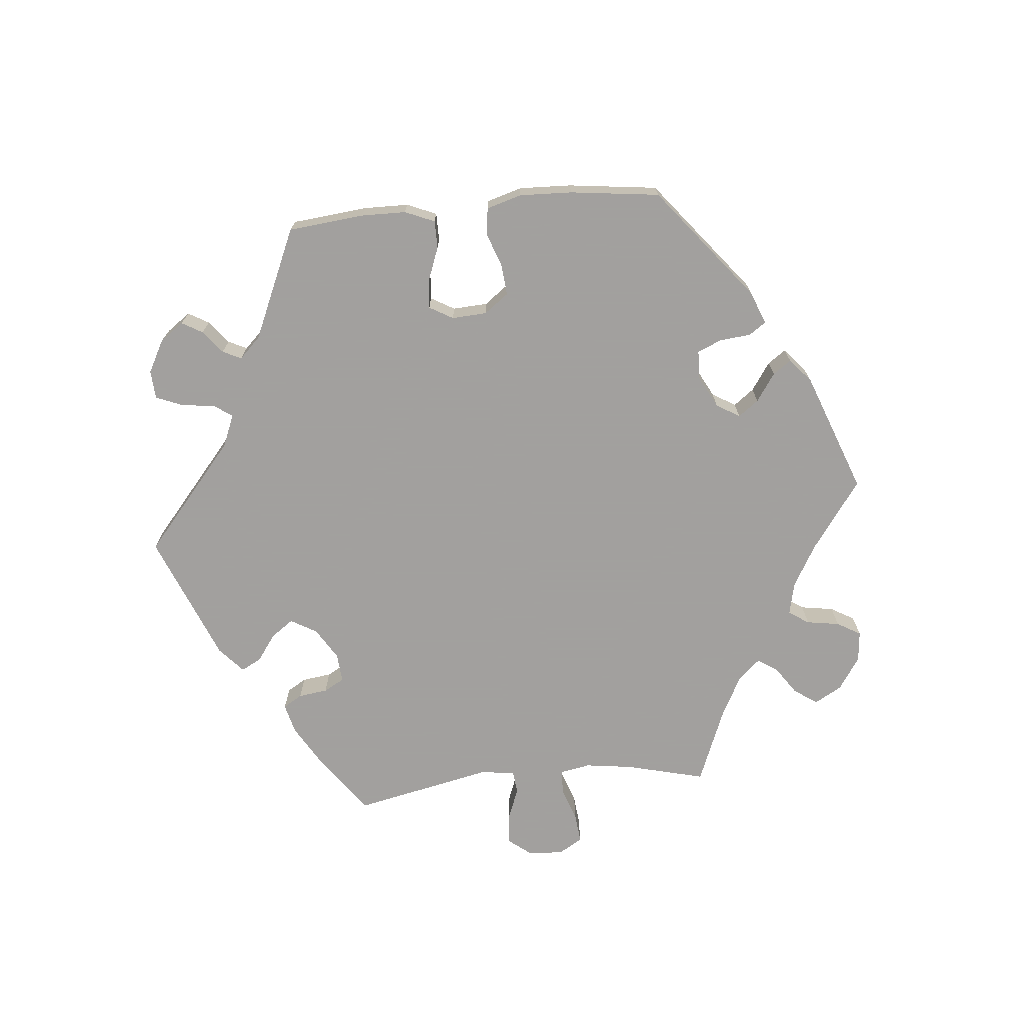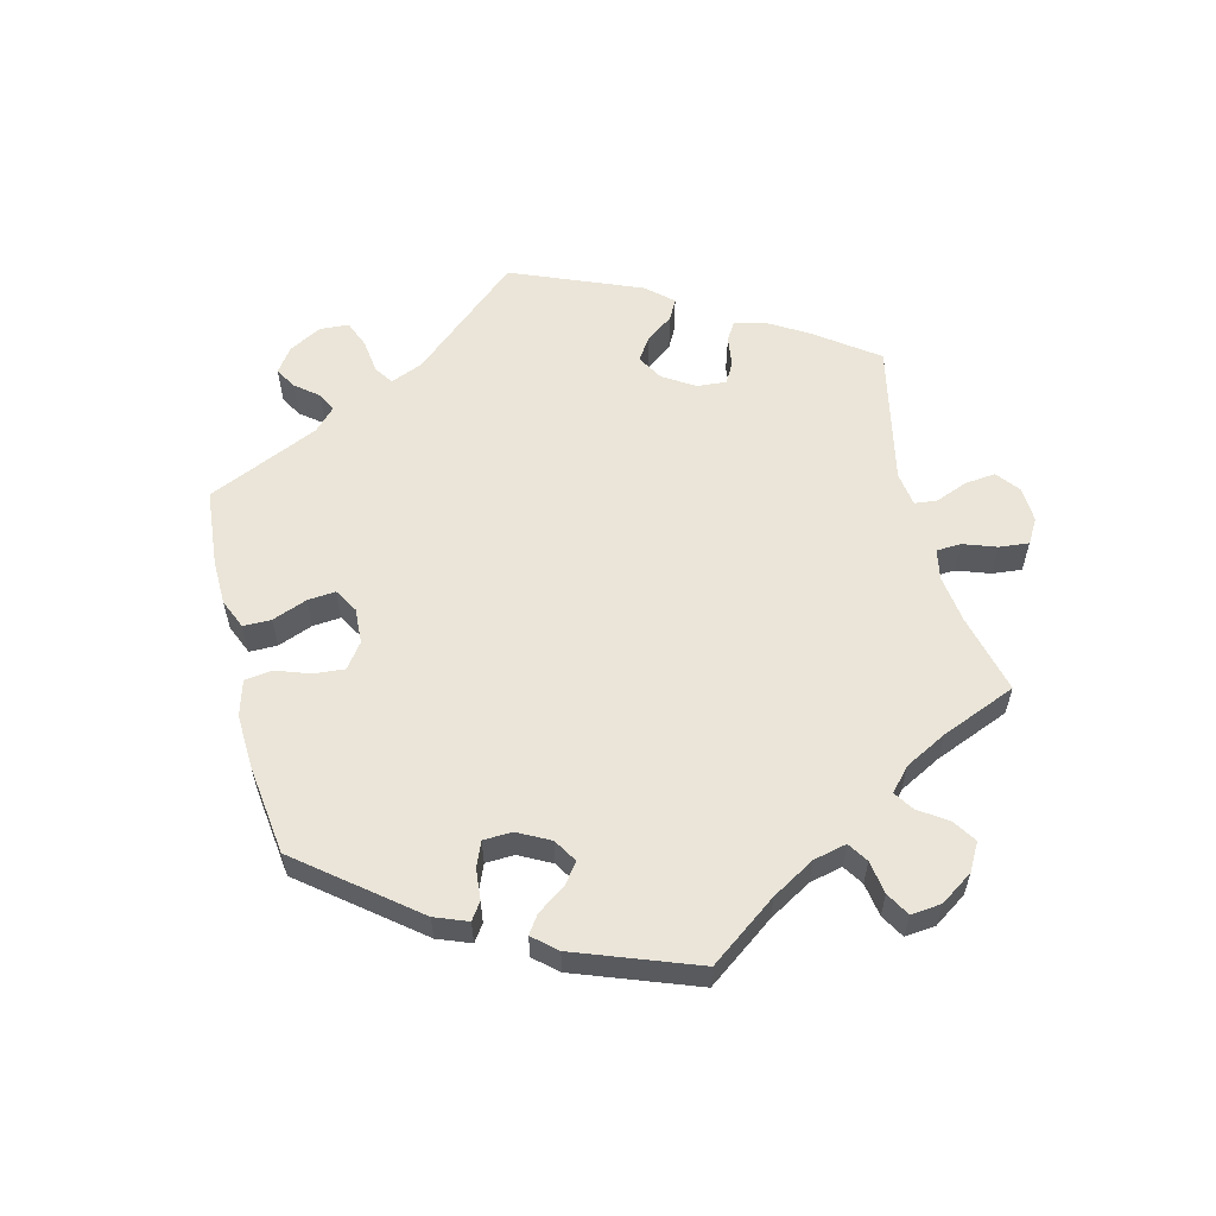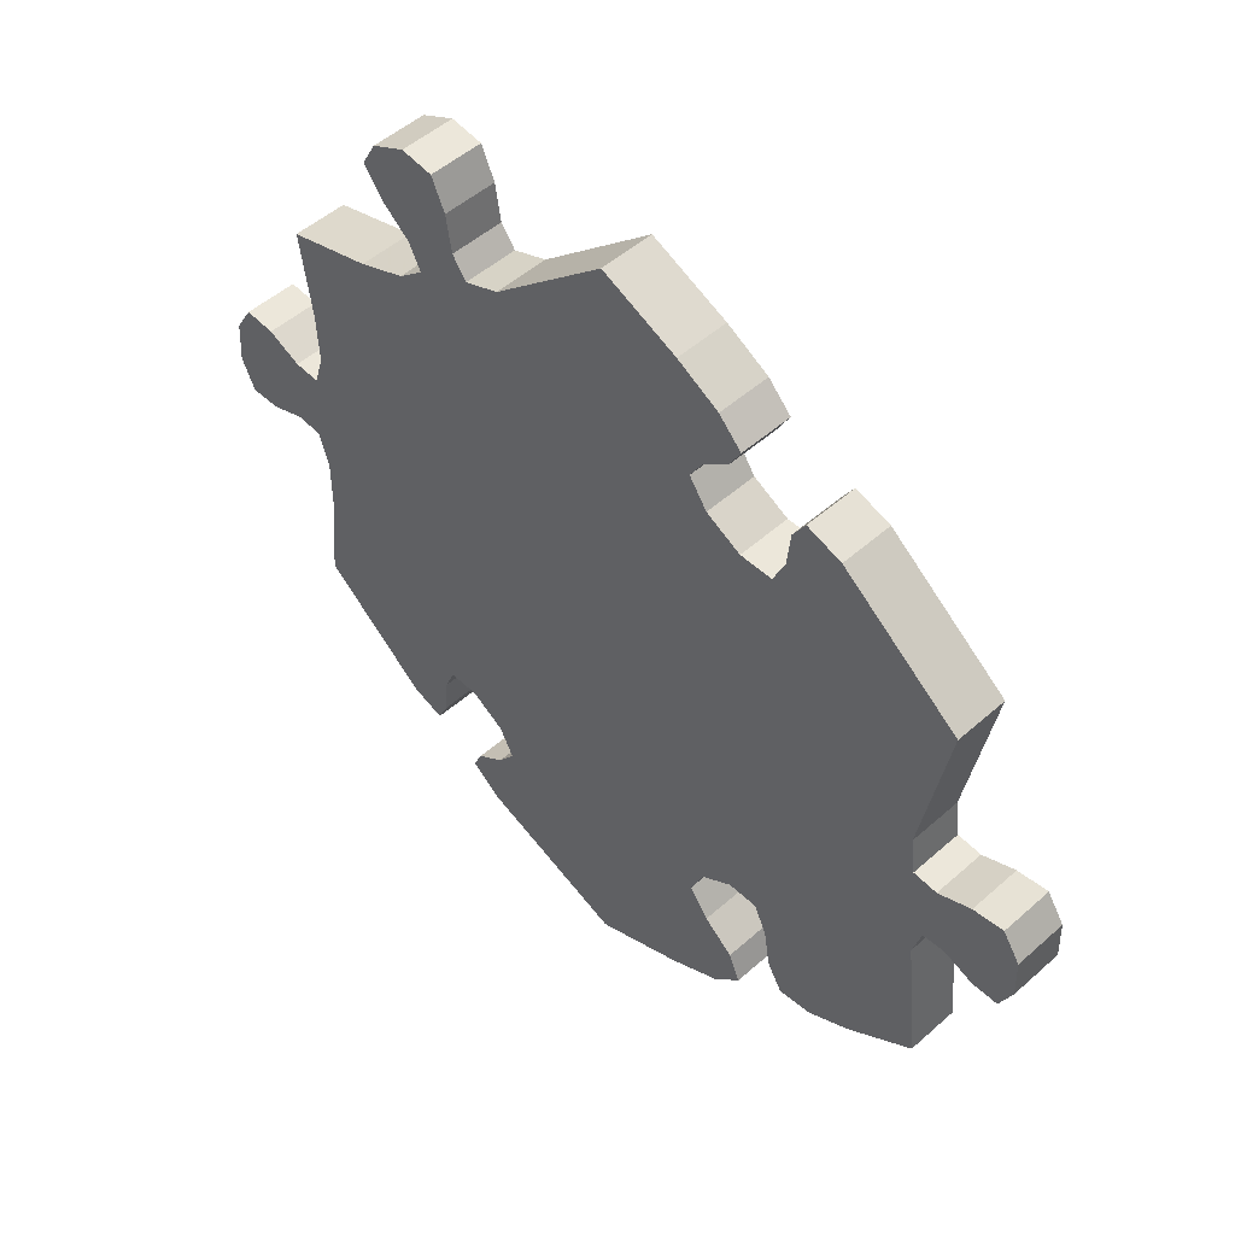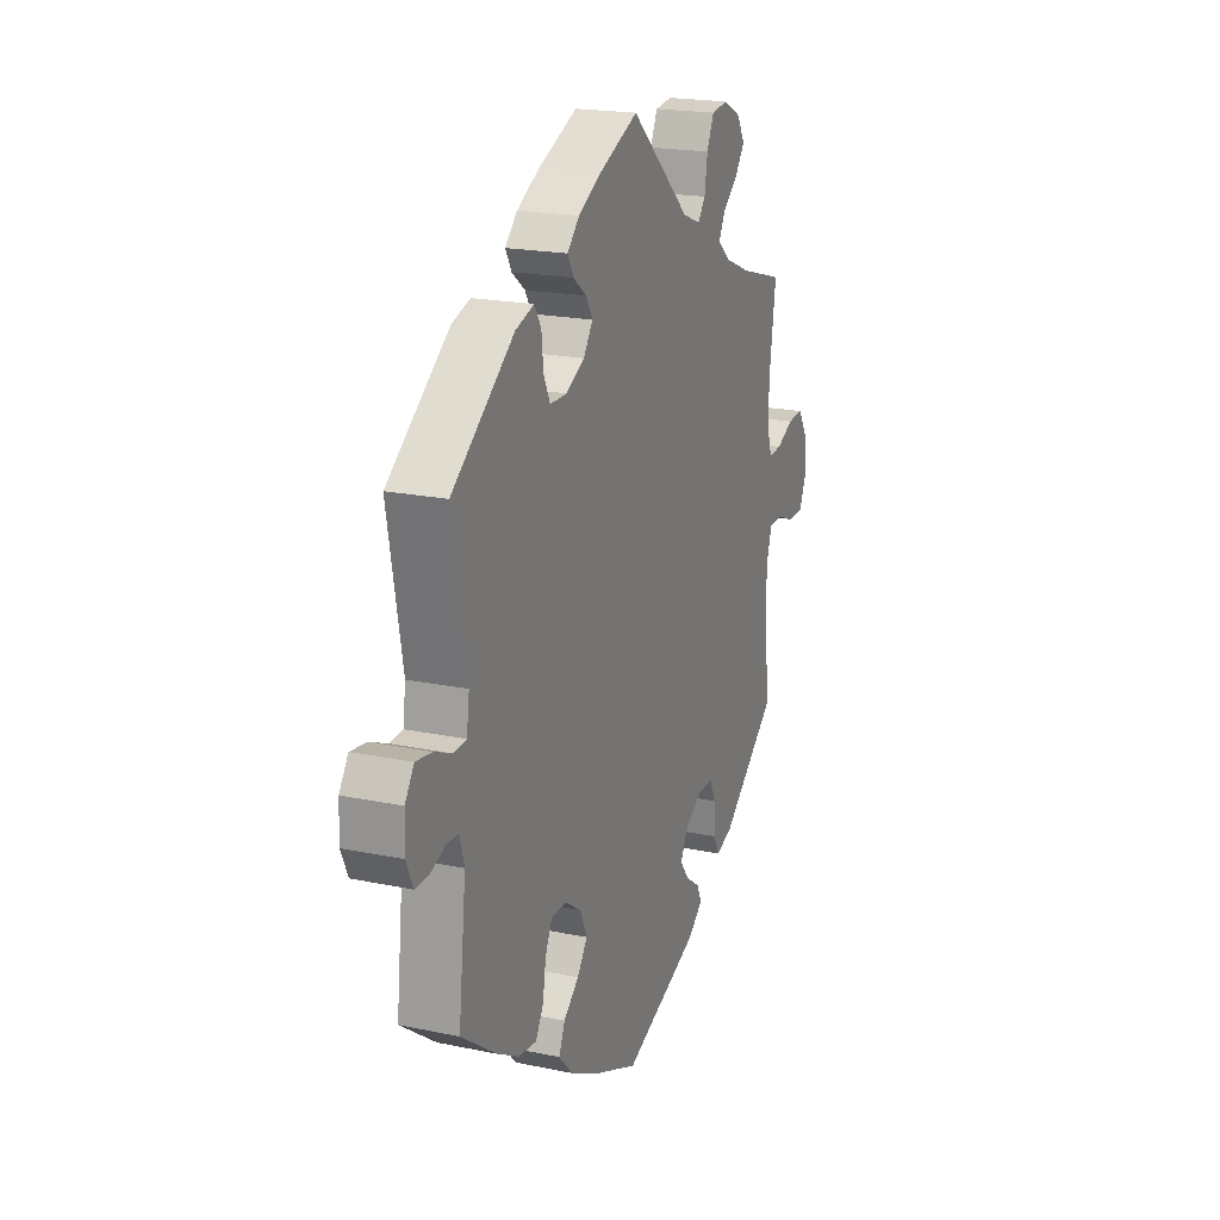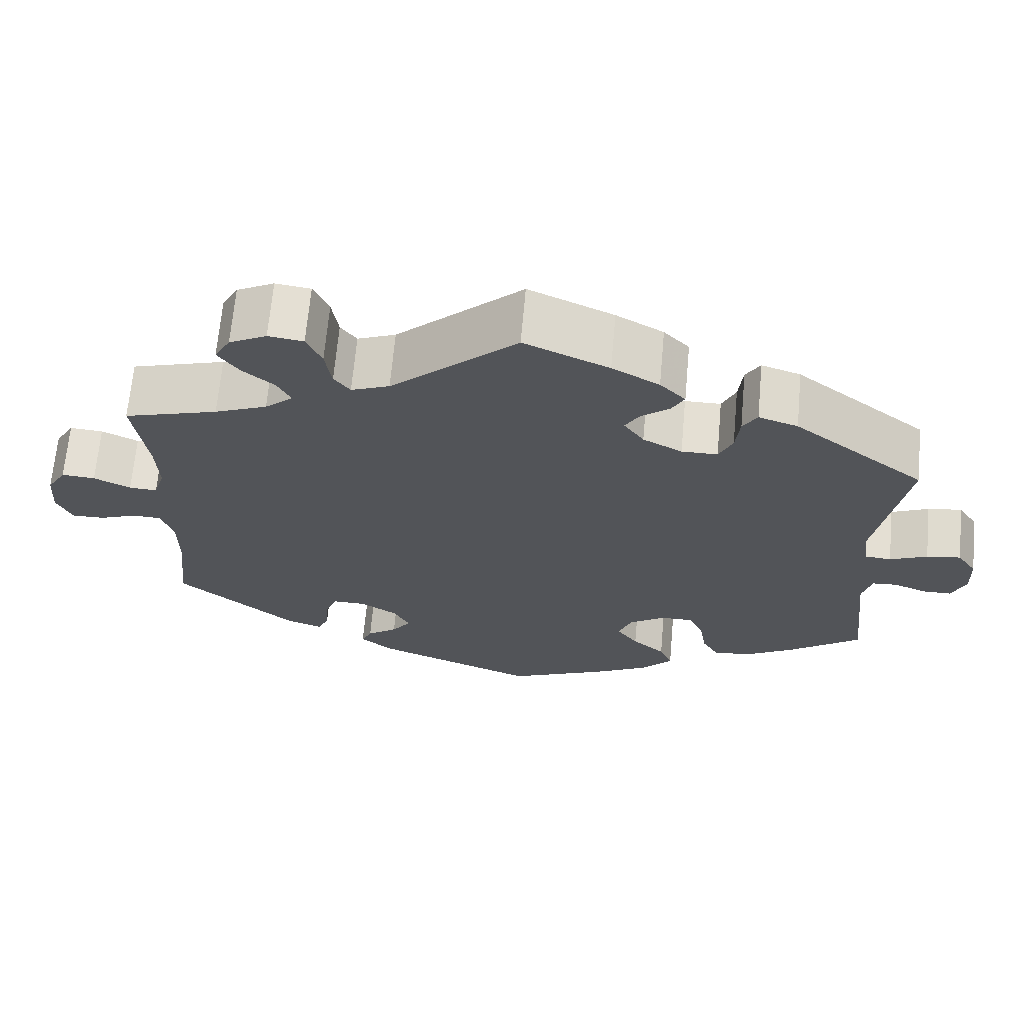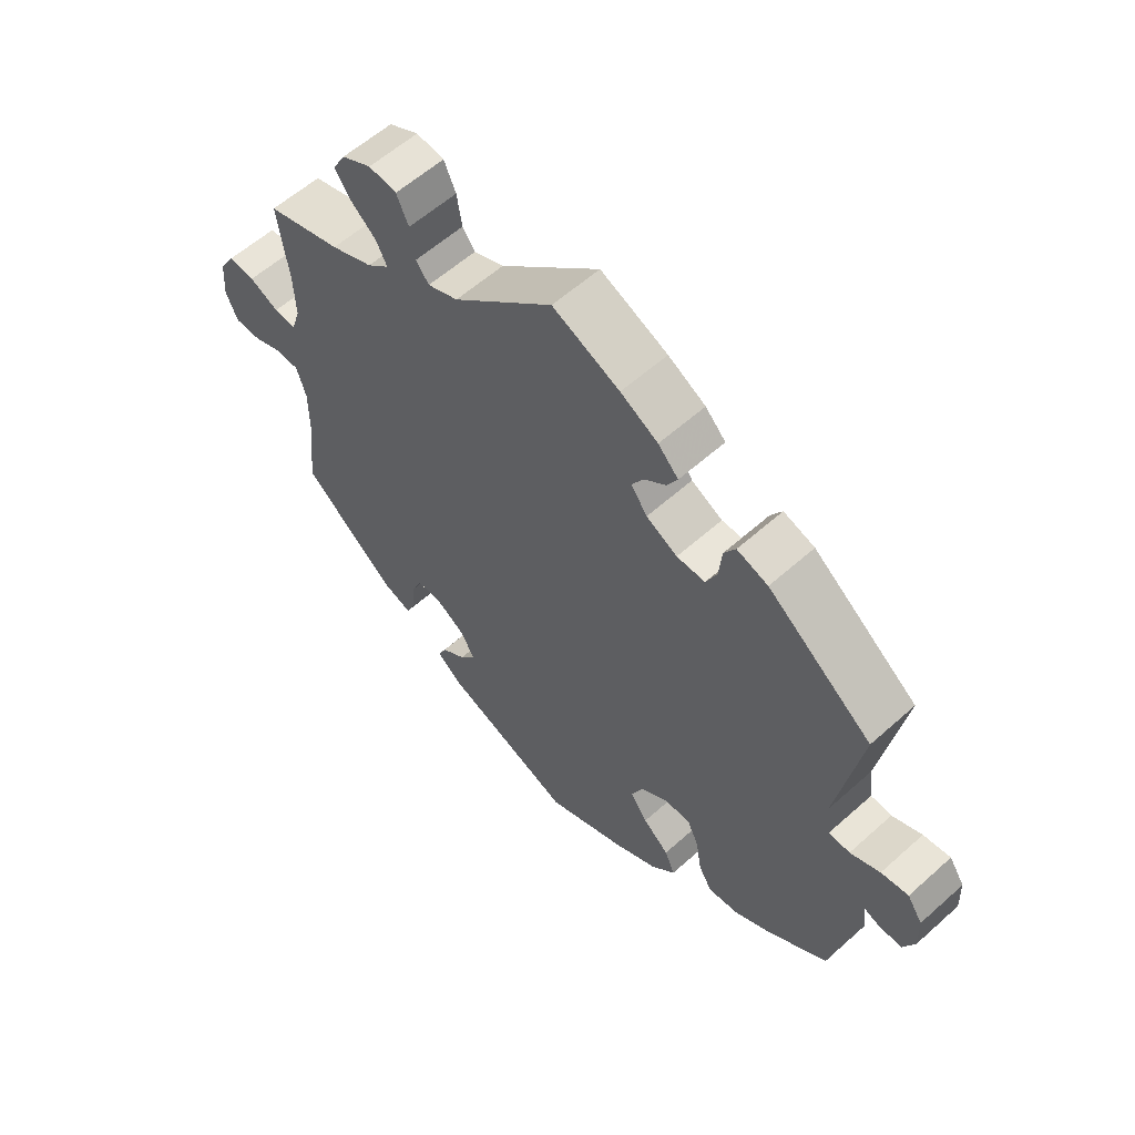
<metadata>
{"format":"obj","ext":"obj","renderer":"f3d","projection":"perspective","resolution":1024,"background":"white","views":[{"elev":-71.9,"azim":155.4,"up":"+Y"},{"elev":58.8,"azim":-134.2,"up":"+Y"},{"elev":50.5,"azim":45.9,"up":"+Z"},{"elev":19.7,"azim":111.3,"up":"+Z"},{"elev":66.8,"azim":5.1,"up":"+Z"},{"elev":58.3,"azim":47.2,"up":"+Z"}]}
</metadata>
<code>
v -0.383 0.07 0.323
v -0.317 0.07 0.35
v -0.282 0.07 0.38
v -0.299 0.07 0.413
v -0.339 0.07 0.447
v -0.365 0.07 0.483
v -0.345 0.07 0.519
v -0.298 0.07 0.543
v -0.254 0.07 0.537
v -0.235 0.07 0.495
v -0.227 0.07 0.444
v -0.207 0.07 0.417
v -0.159 0.07 0.436
v -0.001 0.07 0.578
v 0.105 0.07 0.531
v 0.164 0.07 0.498
v 0.196 0.07 0.465
v 0.18 0.07 0.436
v 0.145 0.07 0.409
v 0.127 0.07 0.379
v 0.152 0.07 0.343
v 0.201 0.07 0.317
v 0.246 0.07 0.317
v 0.263 0.07 0.354
v 0.268 0.07 0.403
v 0.286 0.07 0.432
v 0.335 0.07 0.416
v 0.5 0.07 0.289
v 0.462 0.07 0.08
v 0.469 0.07 0.029
v 0.502 0.07 0.026
v 0.549 0.07 0.046
v 0.592 0.07 0.052
v 0.616 0.07 0.016
v 0.618 0.07 -0.039
v 0.6 0.07 -0.079
v 0.564 0.07 -0.079
v 0.523 0.07 -0.063
v 0.492 0.07 -0.065
v 0.48 0.07 -0.108
v 0.5 0.07 -0.289
v 0.407 0.07 -0.356
v 0.348 0.07 -0.389
v 0.3 0.07 -0.395
v 0.279 0.07 -0.359
v 0.27 0.07 -0.304
v 0.252 0.07 -0.266
v 0.211 0.07 -0.266
v 0.167 0.07 -0.295
v 0.149 0.07 -0.337
v 0.176 0.07 -0.375
v 0.217 0.07 -0.41
v 0.233 0.07 -0.448
v 0.195 0.07 -0.488
v 0.125 0.07 -0.525
v 0 0.07 -0.578
v -0.202 0.07 -0.499
v -0.243 0.07 -0.466
v -0.23 0.07 -0.438
v -0.192 0.07 -0.411
v -0.168 0.07 -0.379
v -0.188 0.07 -0.341
v -0.234 0.07 -0.312
v -0.275 0.07 -0.311
v -0.29 0.07 -0.346
v -0.294 0.07 -0.397
v -0.308 0.07 -0.427
v -0.352 0.07 -0.412
v -0.501 0.07 -0.289
v -0.488 0.07 -0.164
v -0.488 0.07 -0.09
v -0.503 0.07 -0.042
v -0.539 0.07 -0.04
v -0.586 0.07 -0.058
v -0.627 0.07 -0.058
v -0.646 0.07 -0.016
v -0.642 0.07 0.043
v -0.618 0.07 0.083
v -0.576 0.07 0.08
v -0.53 0.07 0.058
v -0.495 0.07 0.056
v -0.481 0.07 0.099
v -0.484 0.07 0.169
v -0.501 0.07 0.289
v -0.383 0 0.323
v -0.317 0 0.35
v -0.282 0 0.38
v -0.299 0 0.413
v -0.339 0 0.447
v -0.365 0 0.483
v -0.345 0 0.519
v -0.298 0 0.543
v -0.254 0 0.537
v -0.235 0 0.495
v -0.227 0 0.444
v -0.207 0 0.417
v -0.159 0 0.436
v -0.001 0 0.578
v 0.105 0 0.531
v 0.164 0 0.498
v 0.196 0 0.465
v 0.18 0 0.436
v 0.145 0 0.409
v 0.127 0 0.379
v 0.152 0 0.343
v 0.201 0 0.317
v 0.246 0 0.317
v 0.263 0 0.354
v 0.268 0 0.403
v 0.286 0 0.432
v 0.335 0 0.416
v 0.5 0 0.289
v 0.462 0 0.08
v 0.469 0 0.029
v 0.502 0 0.026
v 0.549 0 0.046
v 0.592 0 0.052
v 0.616 0 0.016
v 0.618 0 -0.039
v 0.6 0 -0.079
v 0.564 0 -0.079
v 0.523 0 -0.063
v 0.492 0 -0.065
v 0.48 0 -0.108
v 0.5 0 -0.289
v 0.407 0 -0.356
v 0.348 0 -0.389
v 0.3 0 -0.395
v 0.279 0 -0.359
v 0.27 0 -0.304
v 0.252 0 -0.266
v 0.211 0 -0.266
v 0.167 0 -0.295
v 0.149 0 -0.337
v 0.176 0 -0.375
v 0.217 0 -0.41
v 0.233 0 -0.448
v 0.195 0 -0.488
v 0.125 0 -0.525
v 0 0 -0.578
v -0.202 0 -0.499
v -0.243 0 -0.466
v -0.23 0 -0.438
v -0.192 0 -0.411
v -0.168 0 -0.379
v -0.188 0 -0.341
v -0.234 0 -0.312
v -0.275 0 -0.311
v -0.29 0 -0.346
v -0.294 0 -0.397
v -0.308 0 -0.427
v -0.352 0 -0.412
v -0.501 0 -0.289
v -0.488 0 -0.164
v -0.488 0 -0.09
v -0.503 0 -0.042
v -0.539 0 -0.04
v -0.586 0 -0.058
v -0.627 0 -0.058
v -0.646 0 -0.016
v -0.642 0 0.043
v -0.618 0 0.083
v -0.576 0 0.08
v -0.53 0 0.058
v -0.495 0 0.056
v -0.481 0 0.099
v -0.484 0 0.169
v -0.501 0 0.289
f 83 84 1
f 82 83 1 2
f 81 82 2 3
f 77 78 79 80
f 77 80 81
f 76 77 81
f 73 74 75 76
f 72 73 76 81
f 71 72 81 3
f 67 68 69 70
f 65 66 67 70
f 64 65 70 71
f 63 64 71 3
f 57 58 59 60
f 57 60 61
f 56 57 61
f 55 56 61 62
f 51 52 53 54
f 50 51 54 55
f 43 44 45 46
f 43 46 47
f 40 41 42 43
f 39 40 43 47
f 35 36 37 38
f 35 38 39
f 34 35 39
f 31 32 33 34
f 31 34 39
f 30 31 39 47
f 26 27 28 29
f 24 25 26 29
f 23 24 29 30
f 22 23 30 47
f 16 17 18 19
f 16 19 20
f 13 14 15 16
f 12 13 16 20
f 8 9 10 11
f 6 7 8 11
f 4 5 6 11
f 3 4 11 12
f 50 55 62 63
f 49 50 63 3
f 48 49 3 12
f 21 22 47 48
f 12 20 21 48
f 85 168 167
f 86 85 167 166
f 87 86 166 165
f 164 163 162 161
f 165 164 161
f 165 161 160
f 160 159 158 157
f 165 160 157 156
f 87 165 156 155
f 154 153 152 151
f 154 151 150 149
f 155 154 149 148
f 87 155 148 147
f 144 143 142 141
f 145 144 141
f 145 141 140
f 146 145 140 139
f 138 137 136 135
f 139 138 135 134
f 130 129 128 127
f 131 130 127
f 127 126 125 124
f 131 127 124 123
f 122 121 120 119
f 123 122 119
f 123 119 118
f 118 117 116 115
f 123 118 115
f 131 123 115 114
f 113 112 111 110
f 113 110 109 108
f 114 113 108 107
f 131 114 107 106
f 103 102 101 100
f 104 103 100
f 100 99 98 97
f 104 100 97 96
f 95 94 93 92
f 95 92 91 90
f 95 90 89 88
f 96 95 88 87
f 147 146 139 134
f 87 147 134 133
f 96 87 133 132
f 132 131 106 105
f 132 105 104 96
f 1 85 86 2
f 2 86 87 3
f 3 87 88 4
f 4 88 89 5
f 5 89 90 6
f 6 90 91 7
f 7 91 92 8
f 8 92 93 9
f 9 93 94 10
f 10 94 95 11
f 11 95 96 12
f 12 96 97 13
f 13 97 98 14
f 14 98 99 15
f 15 99 100 16
f 16 100 101 17
f 17 101 102 18
f 18 102 103 19
f 19 103 104 20
f 20 104 105 21
f 21 105 106 22
f 22 106 107 23
f 23 107 108 24
f 24 108 109 25
f 25 109 110 26
f 26 110 111 27
f 27 111 112 28
f 28 112 113 29
f 29 113 114 30
f 30 114 115 31
f 31 115 116 32
f 32 116 117 33
f 33 117 118 34
f 34 118 119 35
f 35 119 120 36
f 36 120 121 37
f 37 121 122 38
f 38 122 123 39
f 39 123 124 40
f 40 124 125 41
f 41 125 126 42
f 42 126 127 43
f 43 127 128 44
f 44 128 129 45
f 45 129 130 46
f 46 130 131 47
f 47 131 132 48
f 48 132 133 49
f 49 133 134 50
f 50 134 135 51
f 51 135 136 52
f 52 136 137 53
f 53 137 138 54
f 54 138 139 55
f 55 139 140 56
f 56 140 141 57
f 57 141 142 58
f 58 142 143 59
f 59 143 144 60
f 60 144 145 61
f 61 145 146 62
f 62 146 147 63
f 63 147 148 64
f 64 148 149 65
f 65 149 150 66
f 66 150 151 67
f 67 151 152 68
f 68 152 153 69
f 69 153 154 70
f 70 154 155 71
f 71 155 156 72
f 72 156 157 73
f 73 157 158 74
f 74 158 159 75
f 75 159 160 76
f 76 160 161 77
f 77 161 162 78
f 78 162 163 79
f 79 163 164 80
f 80 164 165 81
f 81 165 166 82
f 82 166 167 83
f 83 167 168 84
f 84 168 85 1

</code>
